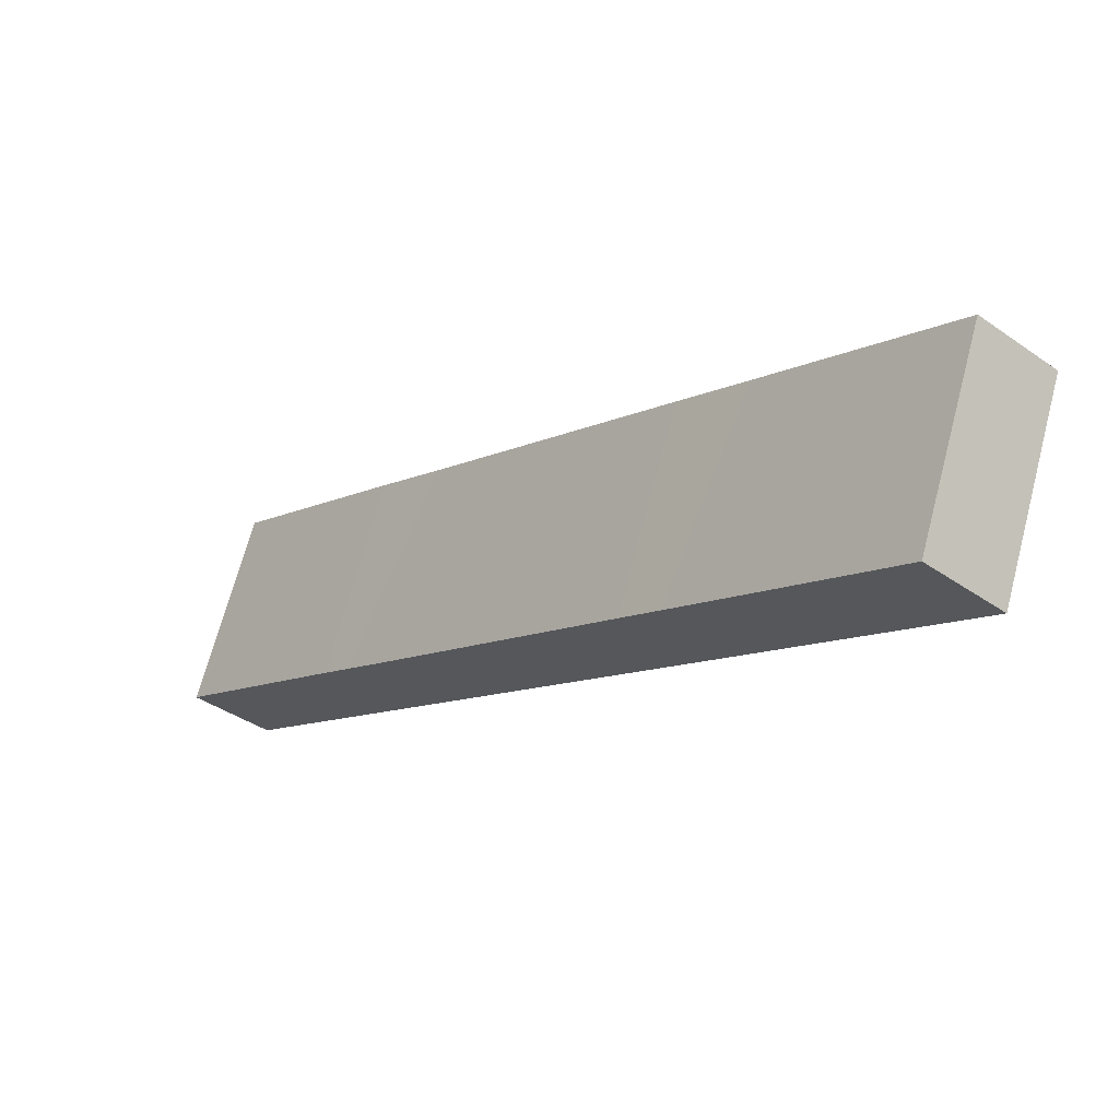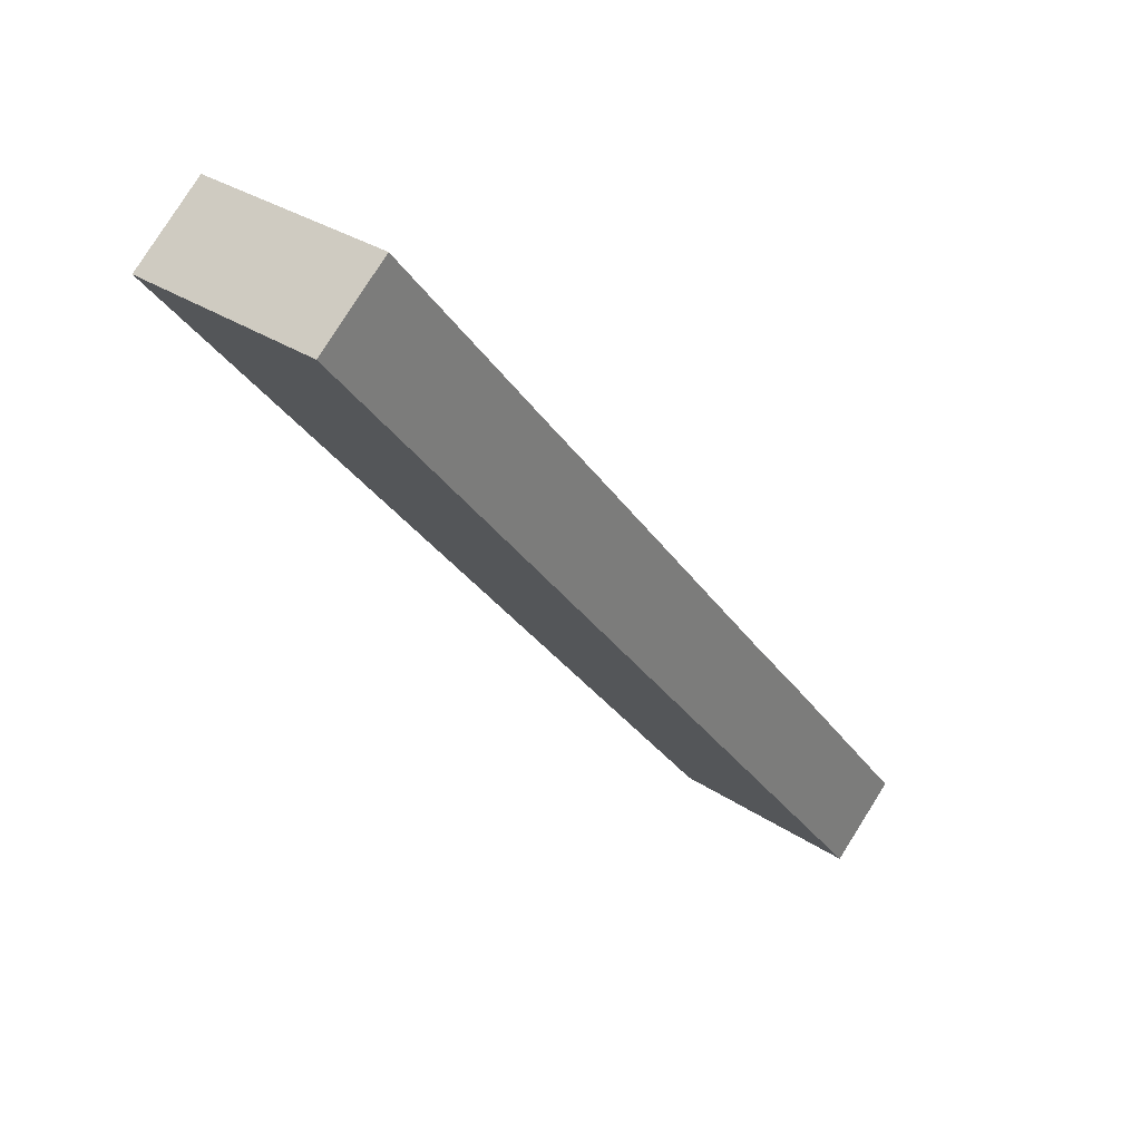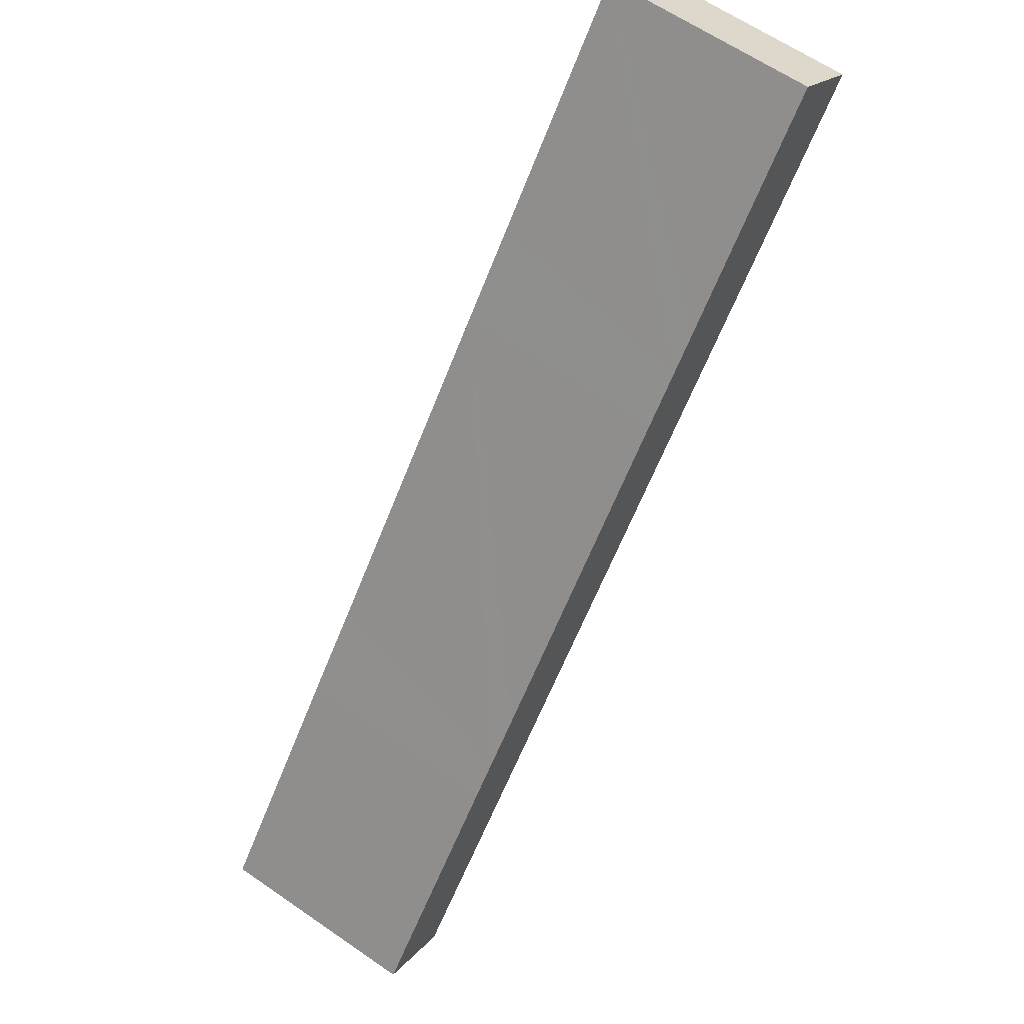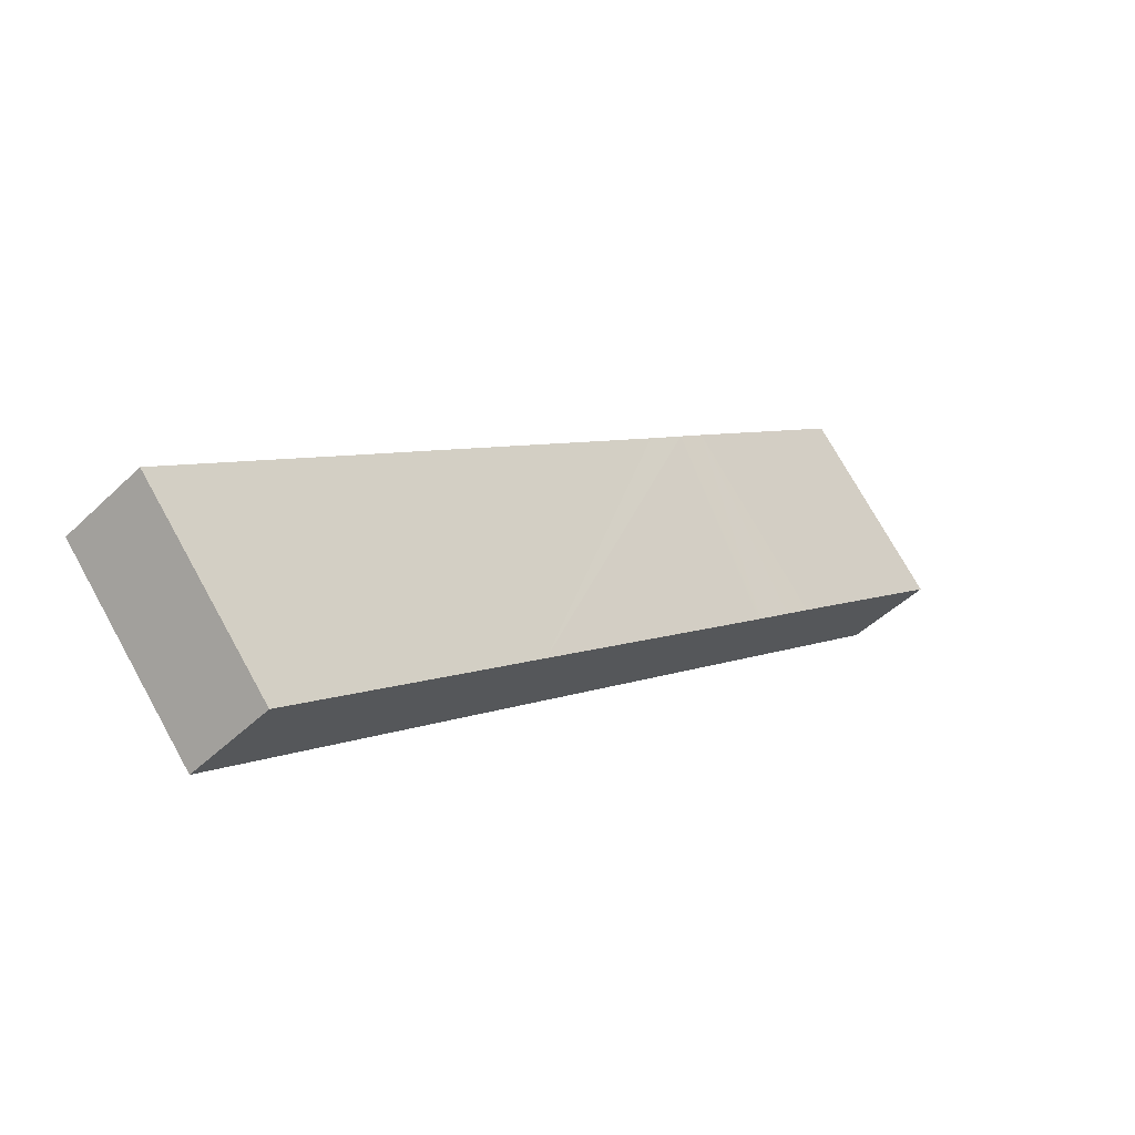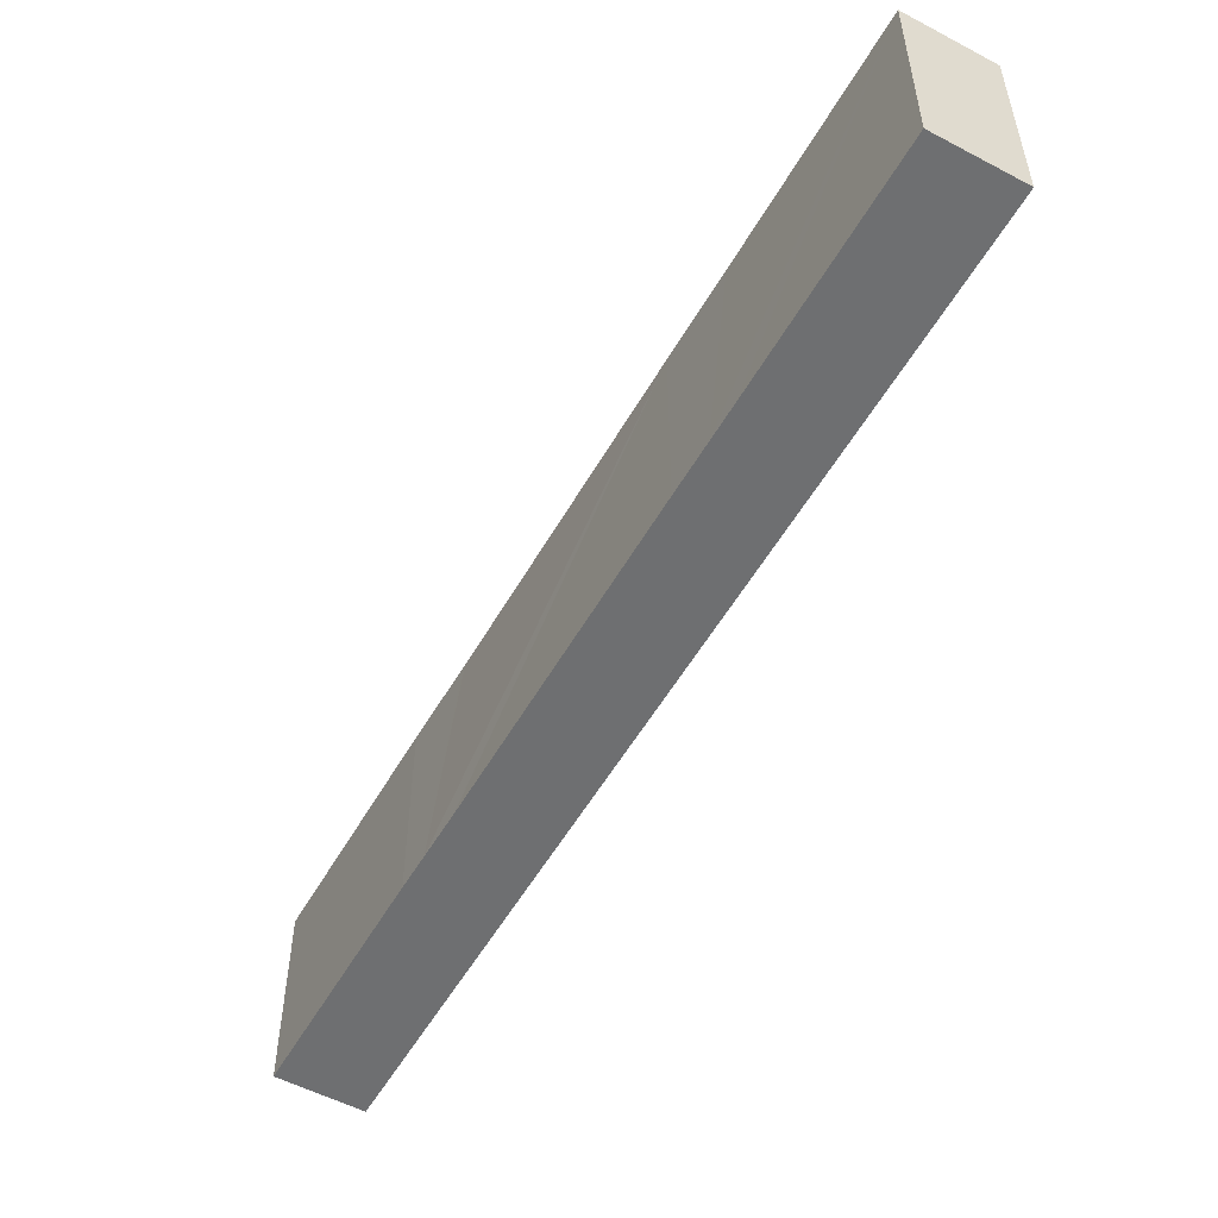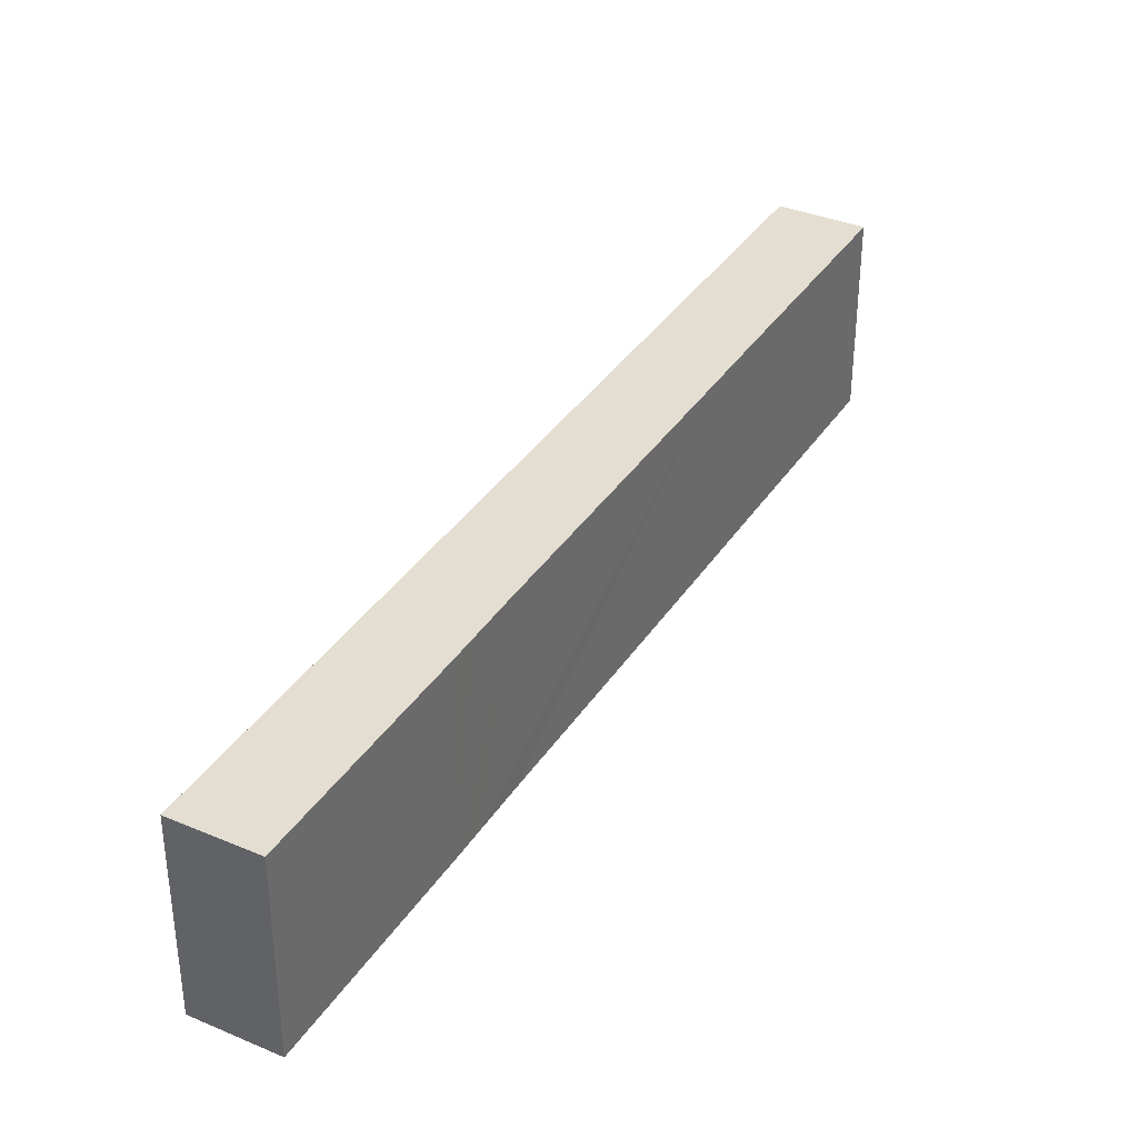
<metadata>
{"format":"obj","ext":"obj","renderer":"f3d","projection":"perspective","resolution":1024,"background":"white","views":[{"elev":68.5,"azim":14.8,"up":"+Z"},{"elev":31.7,"azim":133.2,"up":"+Z"},{"elev":62.8,"azim":-55.0,"up":"+Z"},{"elev":73.6,"azim":151.0,"up":"+Z"},{"elev":-54.5,"azim":9.6,"up":"+Y"},{"elev":36.2,"azim":-112.2,"up":"+Y"}]}
</metadata>
<code>
v  0 16.49 1.009e-15
v  12.88 16.49 16.02
v  5.738 16.49 -4.608
v  59.21 16.49 61.49
v  14.88 16.49 18.46
v  17.5 16.49 21.65
v  17.7 16.49 21.89
v  35.77 16.49 44.31
v  35.95 16.49 44.52
v  38.61 16.49 47.8
v  40.57 16.49 50.23
v  53.42 16.49 66.17
v  53.42 -4.052e-15 66.17
v  59.21 -3.765e-15 61.49
v  5.738 2.822e-16 -4.608
v  0 0 0
v  12.88 -9.811e-16 16.02
v  14.88 -1.13e-15 18.46
v  17.5 -1.325e-15 21.65
v  17.7 -1.341e-15 21.89
v  35.77 -2.713e-15 44.31
v  35.95 -2.726e-15 44.52
v  38.61 -2.927e-15 47.8
v  40.57 -3.076e-15 50.23
g defaultobject
f 1 2 3
f 4 3 2
f 5 4 2
f 6 4 5
f 7 4 6
f 8 4 7
f 9 4 8
f 10 4 9
f 11 4 10
f 12 4 11
f 13 4 12
f 4 13 14
f 14 3 4
f 3 14 15
f 15 1 3
f 1 15 16
f 16 2 1
f 2 16 17
f 2 17 5
f 5 17 6
f 6 17 18
f 6 18 7
f 7 18 8
f 8 18 19
f 8 19 20
f 8 20 21
f 8 21 9
f 9 21 10
f 10 21 11
f 11 21 22
f 11 22 23
f 11 23 12
f 12 23 24
f 12 24 13
f 14 16 15
f 16 14 17
f 17 14 18
f 18 14 19
f 19 14 20
f 20 14 21
f 21 14 22
f 22 14 23
f 23 14 24
f 24 14 13

</code>
